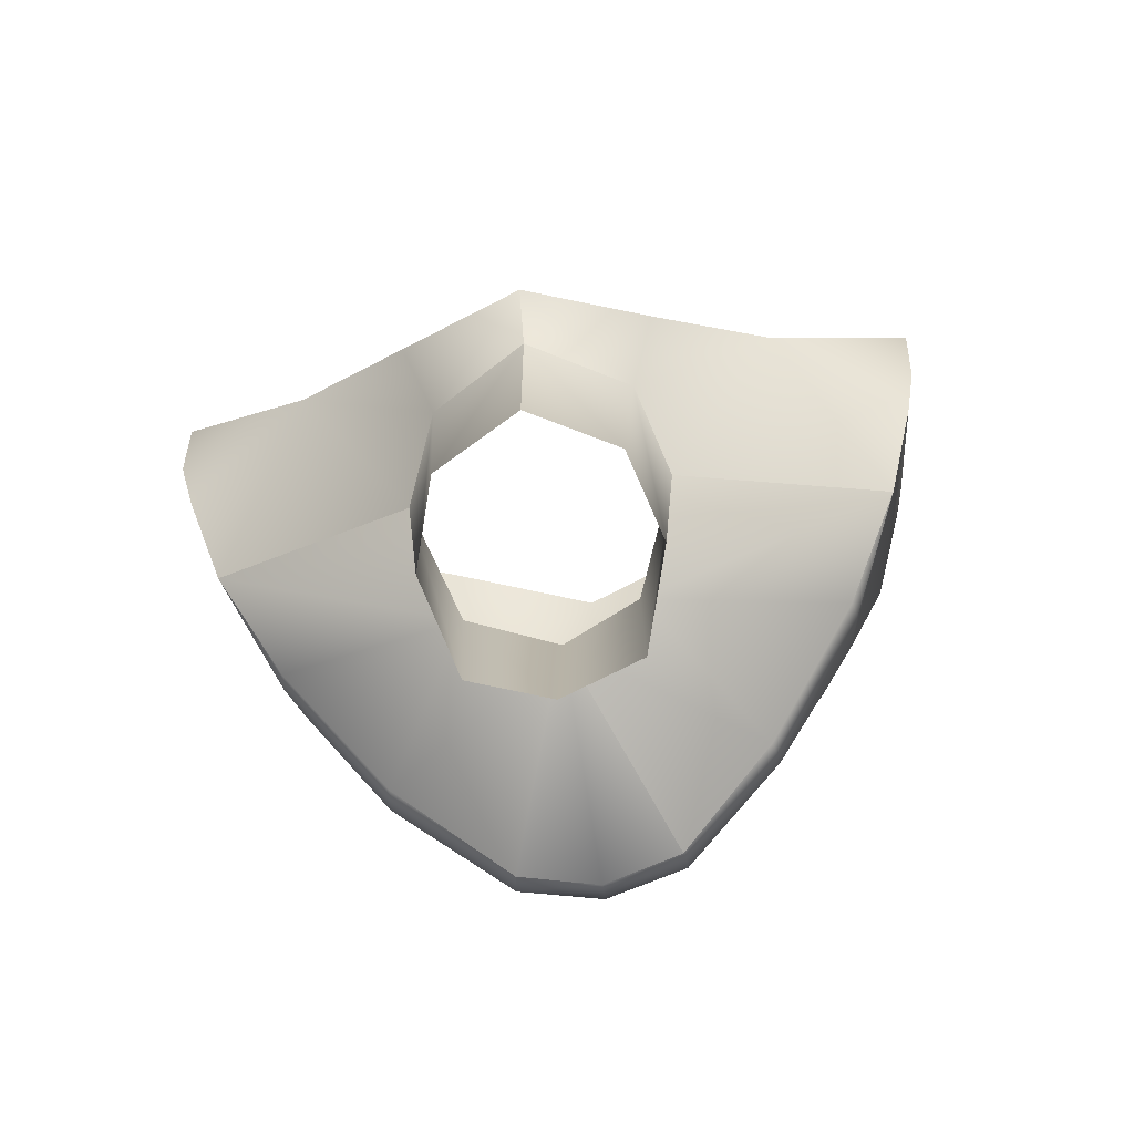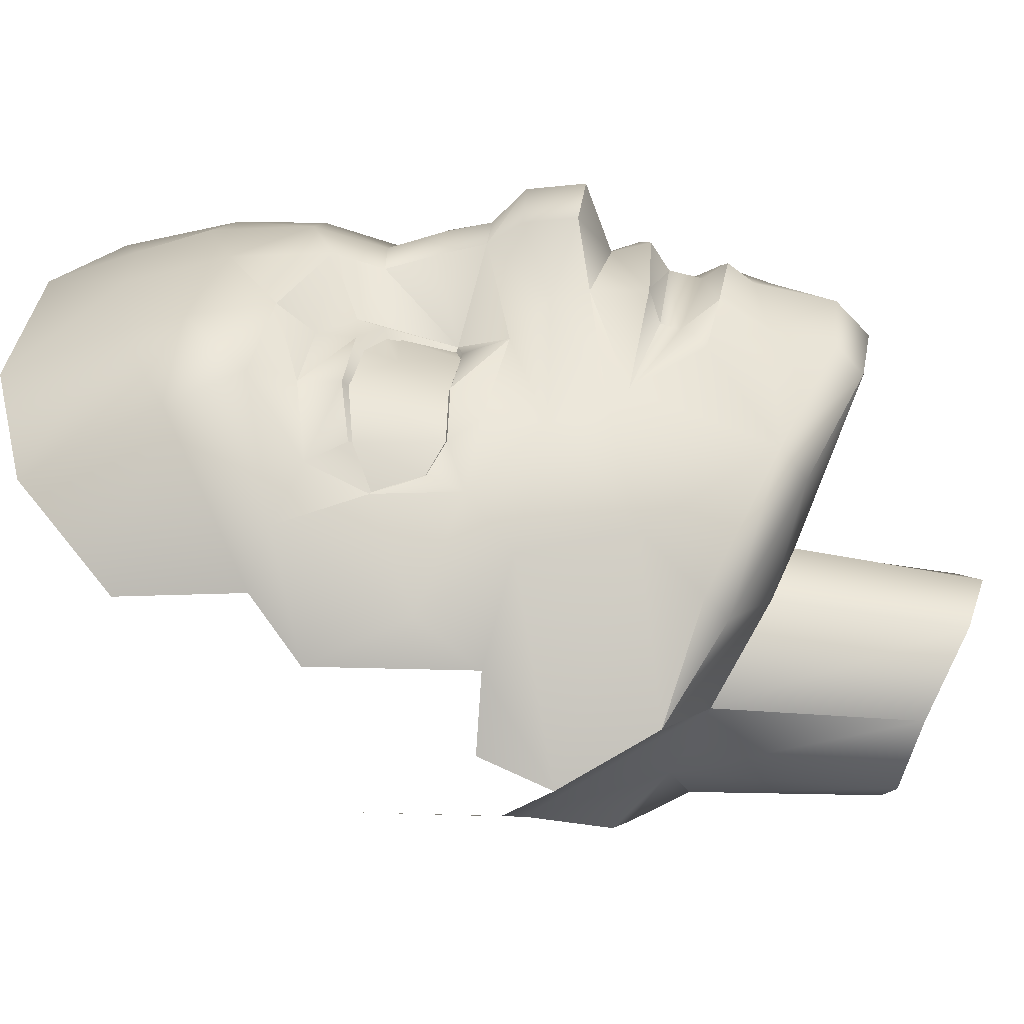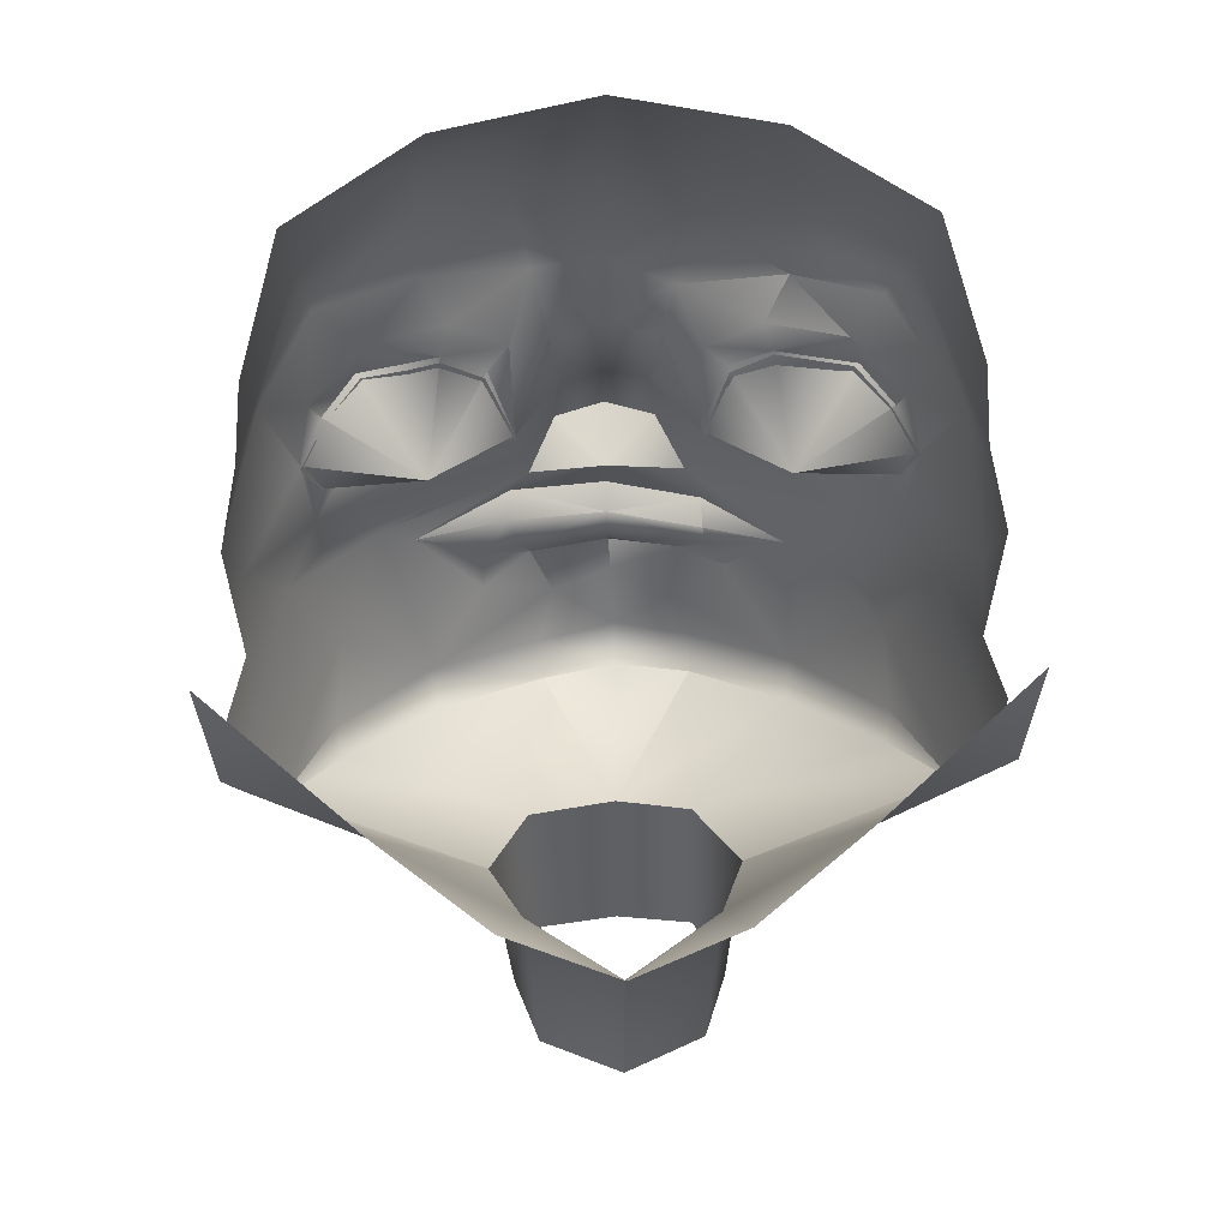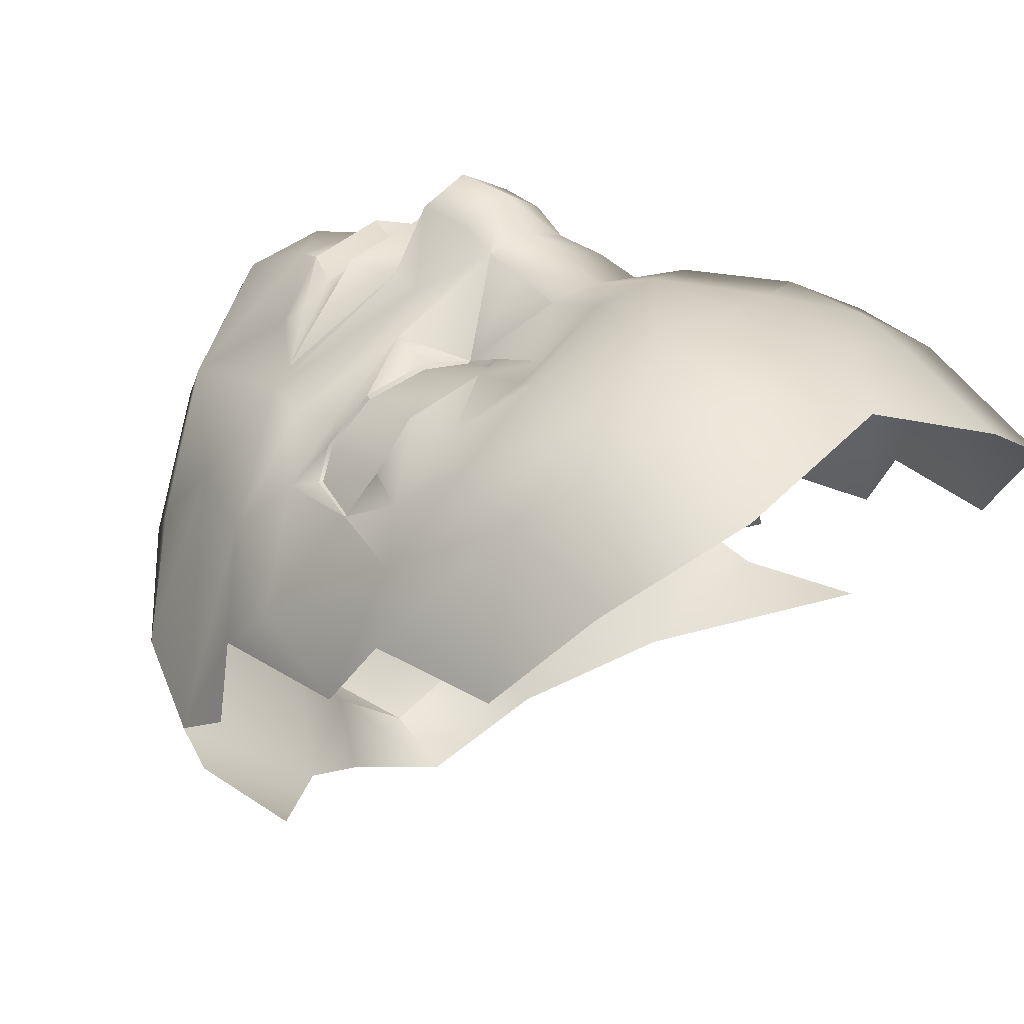
<metadata>
{"format":"obj","ext":"obj","renderer":"f3d","projection":"perspective","resolution":1024,"background":"white","views":[{"elev":-68.9,"azim":-172.2,"up":"+Y"},{"elev":17.4,"azim":-85.4,"up":"+Z"},{"elev":53.4,"azim":178.1,"up":"+Y"},{"elev":21.9,"azim":138.1,"up":"+Z"}]}
</metadata>
<code>
g human_face
v 0.02822 1.632 0.1896
v 0.04617 1.596 0.1576
v 0.04548 1.493 0.172
v 0.1109 1.581 0.1417
v 0.119 1.641 0.1595
v 0.1063 1.596 0.155
v 0.1584 1.736 0.07217
v 0.1407 1.584 0.1178
v 0.06563 1.483 0.1536
v 0.1552 1.562 0.0955
v 0.1759 1.544 -0.004455
v 0.05815 1.629 0.1693
v 0.03658 1.668 0.1983
v 0.07082 1.594 0.1616
v 0.001779 1.753 0.1902
v 0.08683 1.684 0.1795
v 0.0473 1.646 0.1702
v 0.02375 1.585 0.2011
v 0.0406 1.537 0.1838
v 0.001788 1.634 0.1937
v 0.1668 1.675 0.07846
v 0.1343 1.637 0.137
v 0.14 1.779 0.1183
v 0.04525 1.45 0.03685
v 0.0481 1.496 -0.04824
v 0.06413 1.478 -0.01035
v 0.001788 1.487 -0.07766
v 0.1128 1.663 0.1575
v 0.001788 1.797 0.1748
v 0.1611 1.498 0.01946
v 0.1215 1.564 0.1421
v 0.0673 1.571 0.1673
v 0.001431 1.486 0.1819
v 0.07779 1.801 0.1487
v 0.07965 1.64 0.1694
v 0.04262 1.555 0.1807
v 0.159 1.674 0.1112
v 0.05989 1.523 -0.07252
v 0.08705 1.608 0.1218
v 0.1346 1.691 0.1525
v 0.1344 1.511 0.1009
v 0.138 1.601 0.1236
v 0.09311 1.45 0.1269
v 0.1741 1.651 0.04856
v 0.09765 1.529 0.1492
v 0.1712 1.575 0.04797
v 0.1156 1.561 -0.04332
v 0.06495 1.498 0.1634
v 0.001821 1.51 0.1984
v 0.000194 1.462 0.1803
v 0.000957 1.475 0.1895
v 0.001788 1.718 0.2009
v 0.02421 1.568 0.2101
v 0.1146 1.54 0.1456
v 0.1707 1.603 0.07115
v 0.135 1.471 0.06082
v 0.1278 1.596 0.1367
v 0.001667 1.569 0.2227
v 0.144 1.627 0.1167
v 0.1374 1.481 0.07236
v 0.001847 1.541 0.2257
v 0.001788 1.585 0.2067
v 0.001788 1.529 0.1937
v -0.001253 1.424 0.1728
v 0.0503 1.517 0.1888
v 0.04262 1.767 0.1845
v 0.08454 1.762 0.1716
v 0.07465 1.662 0.17
v 0.09022 1.438 0.111
v 0.04385 1.712 0.1968
v 0.1379 1.727 0.1423
v 0.001788 1.669 0.2036
v -0.001892 1.408 0.157
v 0.02696 1.543 0.2152
v 0.1386 1.654 0.1287
v 0.02776 1.608 0.1975
v 0.001788 1.607 0.202
v 0.001788 1.517 -0.09479
v 0.001788 1.439 0.05053
v 0.1866 1.634 -0.01236
v 0.1781 1.576 0.01168
v 0.1811 1.566 -0.01466
v 0.001788 1.349 0.03707
v 0.04076 1.358 0.02677
v 0.05475 1.378 -0.01528
v 0.04255 1.388 -0.05509
v 0.001788 1.393 -0.07624
v 0.08539 1.727 0.1802
v 0.05267 1.512 0.1731
v 0.001797 1.502 0.1855
v 0.04152 1.478 0.1796
v 0.03028 1.453 0.1736
v 0.0386 1.423 0.1627
v 0.03667 1.41 0.148
v -0.02465 1.632 0.1896
v -0.0426 1.596 0.1576
v -0.04765 1.495 0.169
v -0.1062 1.58 0.1417
v -0.1154 1.64 0.1595
v -0.1027 1.594 0.1542
v -0.1548 1.736 0.07217
v -0.1371 1.584 0.1178
v -0.05749 1.483 0.1638
v -0.1516 1.562 0.0955
v -0.1723 1.543 -0.004333
v -0.05457 1.629 0.1693
v -0.03117 1.655 0.1981
v -0.06725 1.592 0.1608
v -0.08289 1.673 0.186
v -0.04372 1.642 0.1702
v -0.02018 1.585 0.2011
v -0.03714 1.537 0.1838
v -0.1632 1.675 0.07846
v -0.1308 1.635 0.137
v -0.1364 1.779 0.1183
v -0.03543 1.45 0.03736
v -0.04452 1.496 -0.04824
v -0.05673 1.478 -0.009855
v -0.1092 1.66 0.1575
v -0.1575 1.498 0.01946
v -0.1162 1.551 0.1429
v -0.06397 1.571 0.1673
v -0.07421 1.801 0.1487
v -0.07608 1.639 0.1694
v -0.03905 1.555 0.1807
v -0.1573 1.666 0.1068
v -0.05631 1.523 -0.07252
v -0.08347 1.606 0.1218
v -0.1244 1.68 0.166
v -0.1308 1.511 0.1009
v -0.1344 1.601 0.1236
v -0.08953 1.45 0.1269
v -0.1706 1.651 0.04856
v -0.08594 1.517 0.1507
v -0.1676 1.575 0.04797
v -0.112 1.561 -0.04332
v -0.05304 1.489 0.1686
v -0.02064 1.569 0.2114
v -0.09899 1.525 0.1463
v -0.1672 1.603 0.07115
v -0.1315 1.471 0.06082
v -0.1233 1.593 0.1362
v -0.1404 1.625 0.1167
v -0.1339 1.481 0.07236
v -0.04608 1.51 0.1869
v -0.03904 1.75 0.1845
v -0.08097 1.745 0.1716
v -0.07107 1.657 0.17
v -0.08664 1.438 0.111
v -0.03484 1.702 0.1964
v -0.1347 1.714 0.153
v -0.02339 1.543 0.2145
v -0.135 1.654 0.1287
v -0.02419 1.608 0.1964
v -0.183 1.634 -0.01236
v -0.1745 1.577 0.01168
v -0.1775 1.566 -0.01441
v -0.03718 1.358 0.02677
v -0.05117 1.378 -0.01528
v -0.03897 1.388 -0.05509
v -0.08457 1.714 0.1802
v -0.04627 1.504 0.1714
v -0.03571 1.478 0.1802
v -0.03047 1.455 0.1657
v -0.0411 1.425 0.1627
v -0.04025 1.412 0.148
v 0.06057 1.502 0.1632
v 0.04517 1.595 0.1561
v 0.07221 1.595 0.1589
v 0.1165 1.64 0.1574
v 0.07974 1.64 0.1657
v 0.1055 1.596 0.153
v 0.1441 1.626 0.1143
v 0.1265 1.596 0.1358
v 0.1322 1.635 0.1361
v 0.1363 1.601 0.1229
v 0.0592 1.629 0.1654
v 0.09495 1.62 0.1603
v 0.09498 1.64 0.1616
v 0.1126 1.627 0.1554
v -0.04343 1.597 0.1552
v -0.06757 1.592 0.158
v -0.1129 1.64 0.1574
v -0.07617 1.64 0.1657
v -0.1009 1.594 0.1516
v -0.1405 1.626 0.1143
v -0.1215 1.594 0.1349
v -0.1286 1.635 0.1361
v -0.1328 1.601 0.1229
v -0.05562 1.629 0.1654
v -0.07724 1.62 0.1593
v -0.05313 1.622 0.1636
v 0.159 1.674 0.1112
v 0.1379 1.727 0.1423
v 0.1346 1.691 0.1525
v 0.04617 1.596 0.1576
v 0.07082 1.594 0.1616
v 0.09022 1.438 0.111
v 0.1759 1.544 -0.004455
v 0.1611 1.498 0.01946
v 0.03667 1.41 0.148
v 0.1611 1.498 0.01946
v 0.08705 1.608 0.1218
v 0.144 1.627 0.1167
v 0.144 1.627 0.1167
v 0.138 1.601 0.1236
v 0.1278 1.596 0.1367
v 0.138 1.601 0.1236
v 0.08705 1.608 0.1218
v 0.1063 1.596 0.155
v 0.1343 1.637 0.137
v 0.04617 1.596 0.1576
v 0.0473 1.646 0.1702
v 0.05815 1.629 0.1693
v 0.0473 1.646 0.1702
v 0.08683 1.684 0.1795
v 0.03658 1.668 0.1983
v 0.04385 1.712 0.1968
v 0.05815 1.629 0.1693
v 0.08705 1.608 0.1218
v 0.04617 1.596 0.1576
v 0.09765 1.529 0.1492
v 0.09765 1.529 0.1492
v 0.06057 1.502 0.1632
v 0.0673 1.571 0.1673
v 0.1063 1.596 0.155
v 0.02375 1.585 0.2011
v 0.07965 1.64 0.1694
v 0.05815 1.629 0.1693
v 0.119 1.641 0.1595
v 0.07965 1.64 0.1694
v 0.1343 1.637 0.137
v 0.02822 1.632 0.1896
v 0.02375 1.585 0.2011
v 0.04617 1.596 0.1576
v 0.135 1.471 0.06082
v 0.04617 1.596 0.1576
v 0.0673 1.571 0.1673
v 0.144 1.627 0.1167
v 0.1343 1.637 0.137
v 0.0406 1.537 0.1838
v 0.001788 1.529 0.1937
v 0.02696 1.543 0.2152
v 0.1611 1.498 0.01946
v 0.04548 1.493 0.172
v 0.04152 1.478 0.1796
v 0.0406 1.537 0.1838
v 0.07965 1.64 0.1694
v 0.02822 1.632 0.1896
v 0.06413 1.478 -0.01035
v 0.04525 1.45 0.03685
v 0.001788 1.439 0.05053
v 0.06413 1.478 -0.01035
v 0.001788 1.487 -0.07766
v 0.001847 1.541 0.2257
v 0.08539 1.727 0.1802
v 0.09765 1.529 0.1492
v 0.05267 1.512 0.1731
v 0.0503 1.517 0.1888
v 0.001797 1.502 0.1855
v 0.001431 1.486 0.1819
v 0.04152 1.478 0.1796
v 0.000957 1.475 0.1895
v 0.03667 1.41 0.148
v -0.001892 1.408 0.157
v 0.03667 1.41 0.148
v 0.06413 1.478 -0.01035
v 0.1063 1.596 0.155
v 0.001821 1.51 0.1984
v 0.001797 1.502 0.1855
v -0.1347 1.714 0.153
v -0.1573 1.666 0.1068
v -0.1244 1.68 0.166
v -0.08664 1.438 0.111
v -0.1092 1.66 0.1575
v 0.001788 1.487 -0.07766
v -0.1723 1.543 -0.004333
v -0.1575 1.498 0.01946
v -0.04025 1.412 0.148
v -0.1575 1.498 0.01946
v -0.1404 1.625 0.1167
v -0.1404 1.625 0.1167
v -0.1344 1.601 0.1236
v -0.1233 1.593 0.1362
v -0.1344 1.601 0.1236
v -0.08347 1.606 0.1218
v -0.08347 1.606 0.1218
v -0.1308 1.635 0.137
v -0.08289 1.673 0.186
v -0.0426 1.596 0.1576
v -0.04372 1.642 0.1702
v -0.04372 1.642 0.1702
v -0.08289 1.673 0.186
v -0.03484 1.702 0.1964
v -0.03117 1.655 0.1981
v -0.05457 1.629 0.1693
v -0.0426 1.596 0.1576
v -0.08347 1.606 0.1218
v -0.08594 1.517 0.1507
v -0.08594 1.517 0.1507
v -0.04765 1.495 0.169
v -0.1027 1.594 0.1542
v -0.06397 1.571 0.1673
v -0.07608 1.639 0.1694
v -0.1154 1.64 0.1595
v -0.1308 1.635 0.137
v -0.02465 1.632 0.1896
v -0.02018 1.585 0.2011
v -0.0426 1.596 0.1576
v -0.1315 1.471 0.06082
v -0.0426 1.596 0.1576
v -0.06397 1.571 0.1673
v -0.1404 1.625 0.1167
v -0.1308 1.635 0.137
v 0.001797 1.502 0.1855
v -0.04627 1.504 0.1714
v -0.06725 1.592 0.1608
v -0.0426 1.596 0.1576
v -0.03714 1.537 0.1838
v -0.02339 1.543 0.2145
v -0.1575 1.498 0.01946
v -0.03714 1.537 0.1838
v -0.1092 1.66 0.1575
v -0.07608 1.639 0.1694
v -0.02465 1.632 0.1896
v -0.05673 1.478 -0.009855
v -0.03543 1.45 0.03736
v -0.05673 1.478 -0.009855
v 0.001788 1.487 -0.07766
v 0.001788 1.393 -0.07624
v -0.08457 1.714 0.1802
v -0.08289 1.673 0.186
v -0.08594 1.517 0.1507
v -0.04608 1.51 0.1869
v -0.04627 1.504 0.1714
v 0.001797 1.502 0.1855
v -0.04627 1.504 0.1714
v 0.000957 1.475 0.1895
v -0.03571 1.478 0.1802
v -0.03571 1.478 0.1802
v 0.000957 1.475 0.1895
v -0.04025 1.412 0.148
v -0.04025 1.412 0.148
v -0.1027 1.594 0.1542
v -0.05673 1.478 -0.009855
v 0.1322 1.635 0.1361
v 0.09495 1.62 0.1603
v 0.09498 1.64 0.1616
v 0.1126 1.627 0.1554
v -0.07724 1.62 0.1593
v -0.07724 1.62 0.1593
v -0.05562 1.629 0.1654
v -0.07617 1.64 0.1657
v -0.05313 1.622 0.1636
v -0.02018 1.585 0.2011
g human_face_0
f 204 203 42
f 207 209 6
f 208 39 207
f 39 2 14
f 210 39 14
f 12 213 212
f 221 220 219
f 229 220 228
f 240 220 239
f 231 220 230
f 230 220 232
f 18 238 237
f 18 76 62
f 76 77 62
f 77 76 1
f 20 77 1
f 77 154 62
f 77 20 95
f 154 77 95
f 154 111 62
f 235 76 234
f 76 235 249
f 17 1 235
f 1 17 13
f 20 233 13
f 72 20 13
f 20 72 107
f 307 20 107
f 13 70 72
f 150 107 72
f 70 52 72
f 52 150 72
f 52 70 15
f 150 52 15
f 70 66 15
f 70 88 66
f 146 150 15
f 161 150 146
f 66 29 15
f 29 146 15
f 66 34 29
f 123 146 29
f 88 67 66
f 67 34 66
f 23 34 67
f 67 88 71
f 71 23 67
f 7 23 71
f 71 21 7
f 37 21 71
f 21 37 44
f 147 161 146
f 123 147 146
f 123 115 147
f 161 147 151
f 115 151 147
f 115 101 151
f 113 151 101
f 113 126 151
f 126 113 133
f 55 44 37
f 55 46 44
f 133 140 126
f 135 140 133
f 55 37 59
f 8 55 59
f 10 46 55
f 8 10 55
f 11 46 10
f 11 81 46
f 11 10 41
f 11 41 202
f 60 202 41
f 43 60 41
f 60 43 236
f 43 69 236
f 244 60 236
f 94 69 43
f 93 94 43
f 10 54 41
f 43 41 54
f 10 8 31
f 10 31 54
f 43 92 93
f 43 54 222
f 54 247 222
f 43 222 9
f 43 9 92
f 9 222 48
f 91 92 9
f 48 91 9
f 36 54 31
f 19 54 36
f 93 92 64
f 92 50 64
f 50 92 246
f 263 50 246
f 246 48 245
f 167 245 48
f 167 48 45
f 19 65 45
f 19 63 65
f 65 63 49
f 63 145 49
f 63 112 145
f 145 112 134
f 50 164 64
f 164 50 340
f 50 341 340
f 164 340 103
f 103 132 164
f 164 132 165
f 164 165 64
f 166 165 132
f 149 166 132
f 149 132 310
f 73 64 165
f 342 73 165
f 64 73 93
f 73 264 93
f 132 144 310
f 144 321 310
f 144 132 130
f 280 144 130
f 130 105 280
f 130 132 139
f 139 132 299
f 299 132 103
f 322 139 299
f 299 103 137
f 163 137 103
f 137 163 97
f 137 97 134
f 104 105 130
f 139 121 130
f 130 121 104
f 135 105 104
f 156 105 135
f 135 104 140
f 104 102 140
f 102 104 121
f 140 102 143
f 126 140 143
f 139 125 121
f 139 112 125
f 152 125 112
f 138 125 152
f 138 152 61
f 303 121 125
f 111 125 138
f 125 111 303
f 98 121 303
f 98 102 121
f 111 138 58
f 58 138 61
f 53 58 61
f 74 53 61
f 36 53 74
f 36 74 19
f 53 18 58
f 36 18 53
f 18 36 32
f 31 32 36
f 31 4 32
f 8 4 31
f 102 98 142
f 283 102 142
f 283 282 102
f 98 302 142
f 122 302 98
f 4 8 57
f 8 206 57
f 205 206 8
f 226 4 57
f 226 225 4
f 197 196 32
f 268 197 32
f 205 37 75
f 195 75 37
f 195 28 75
f 195 16 28
f 68 28 16
f 13 68 16
f 215 68 13
f 68 215 35
f 35 28 68
f 35 215 214
f 75 28 5
f 28 248 5
f 75 5 22
f 75 211 59
f 128 281 131
f 291 106 290
f 292 124 106
f 292 148 124
f 275 124 148
f 148 292 107
f 148 107 289
f 119 148 109
f 109 273 275
f 275 273 153
f 273 126 153
f 126 282 153
f 288 153 143
f 110 95 107
f 95 110 309
f 154 309 308
f 309 154 325
f 99 153 114
f 323 153 99
f 324 323 99
f 295 294 293
f 332 294 331
f 129 332 331
f 271 129 331
f 272 129 271
f 301 162 300
f 316 301 315
f 301 33 315
f 33 3 90
f 3 89 90
f 89 3 224
f 89 224 223
f 298 314 313
f 298 297 296
f 298 296 304
f 298 304 305
f 298 305 306
f 335 334 333
f 337 336 334
f 334 270 269
f 270 259 269
f 259 258 257
f 260 258 259
f 190 184 350
f 192 352 351
f 317 344 303
f 318 317 312
f 312 111 311
f 194 40 193
f 40 194 256
f 216 40 256
f 218 216 256
f 218 217 216
f 26 30 24
f 24 30 56
f 24 56 198
f 24 198 79
f 79 198 201
f 79 266 265
f 343 79 265
f 274 79 279
f 274 116 79
f 141 116 274
f 120 116 141
f 120 118 116
f 27 78 25
f 78 38 25
f 38 47 25
f 25 47 267
f 267 47 200
f 200 47 199
f 199 47 82
f 82 47 80
f 78 276 117
f 127 78 117
f 136 127 117
f 136 117 345
f 136 345 278
f 136 278 277
f 136 277 157
f 136 157 155
f 159 328 117
f 160 159 117
f 160 117 329
f 330 160 329
f 159 158 326
f 158 327 326
f 158 83 327
f 83 252 327
f 252 83 251
f 83 84 251
f 251 84 250
f 84 85 250
f 253 85 25
f 85 86 25
f 25 86 254
f 86 87 254
f 227 62 58
f 62 355 58
f 243 242 241
f 255 242 243
f 242 255 320
f 242 320 319
f 51 262 261
f 262 245 261
f 339 338 261
f 97 339 261
f 286 285 284
f 287 284 100
f 286 100 108
f 96 286 108
f 180 175 170
f 347 180 170
f 348 347 170
f 178 179 171
f 178 171 169
f 169 171 177
f 169 177 168
f 178 169 172
f 172 349 178
f 172 174 349
f 174 346 349
f 346 174 176
f 346 176 173
f 189 188 186
f 187 188 189
f 188 187 183
f 185 183 187
f 183 185 191
f 183 191 353
f 182 191 185
f 354 191 182
f 354 182 181

</code>
